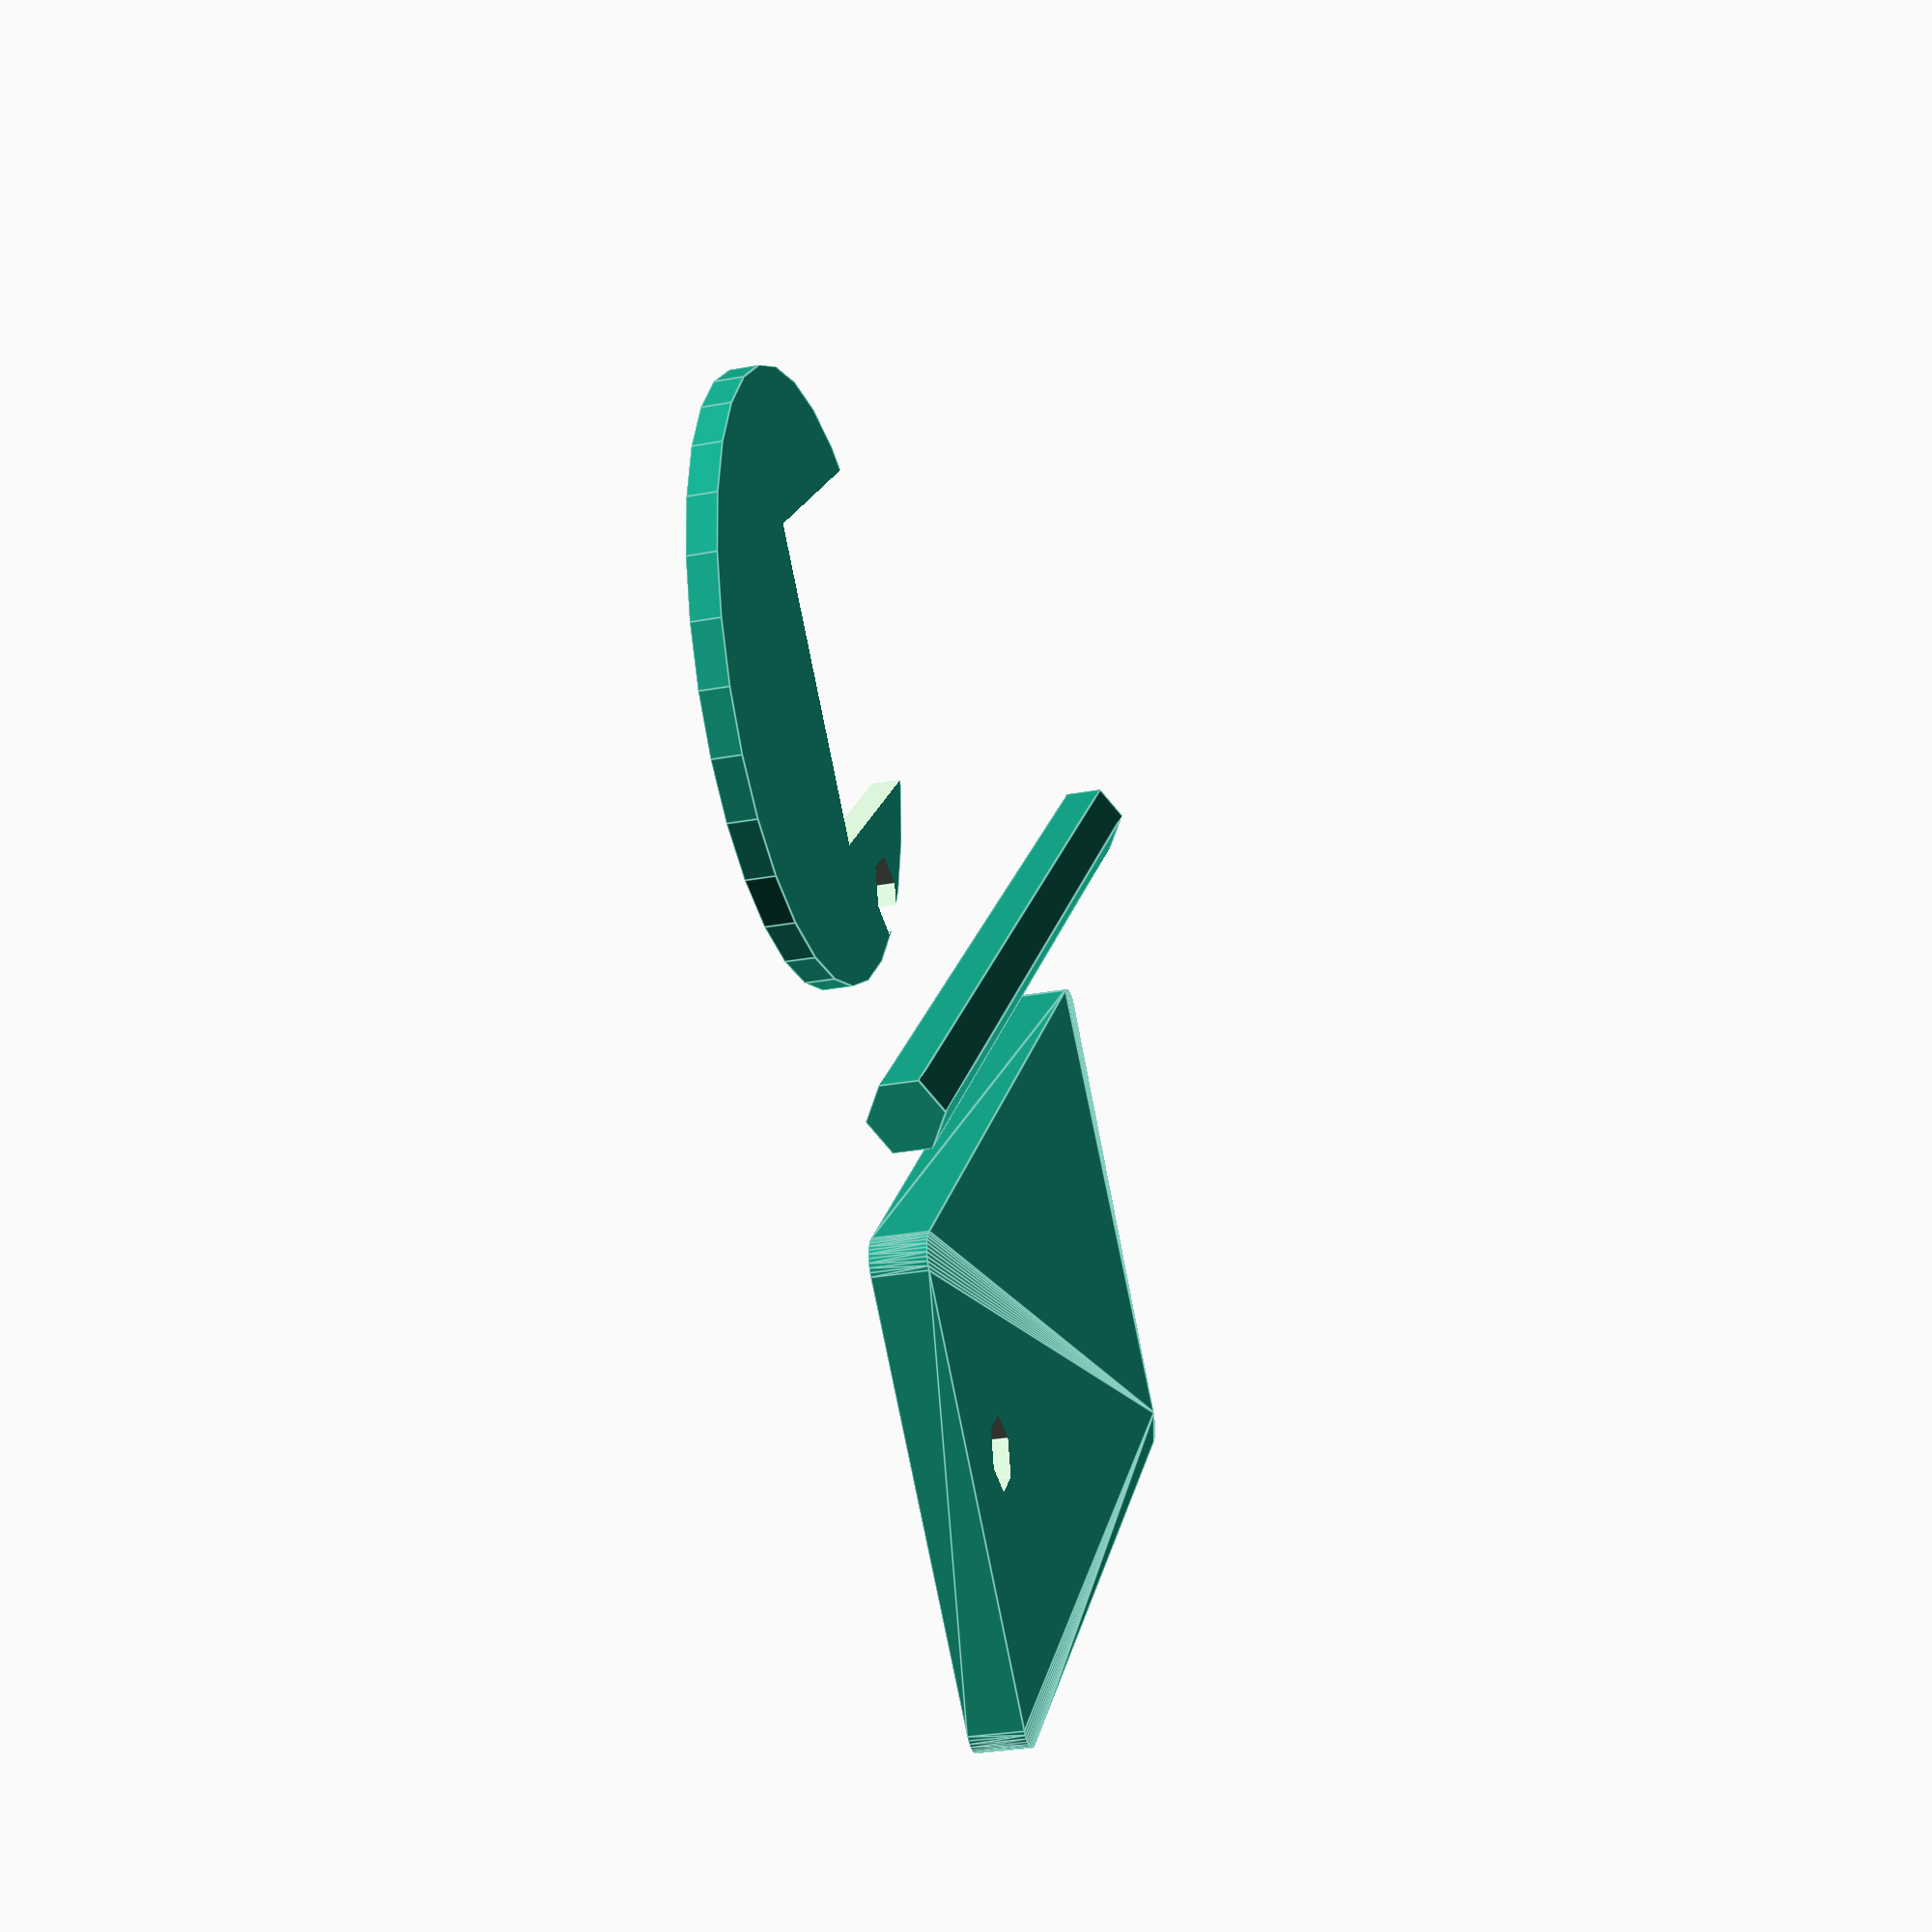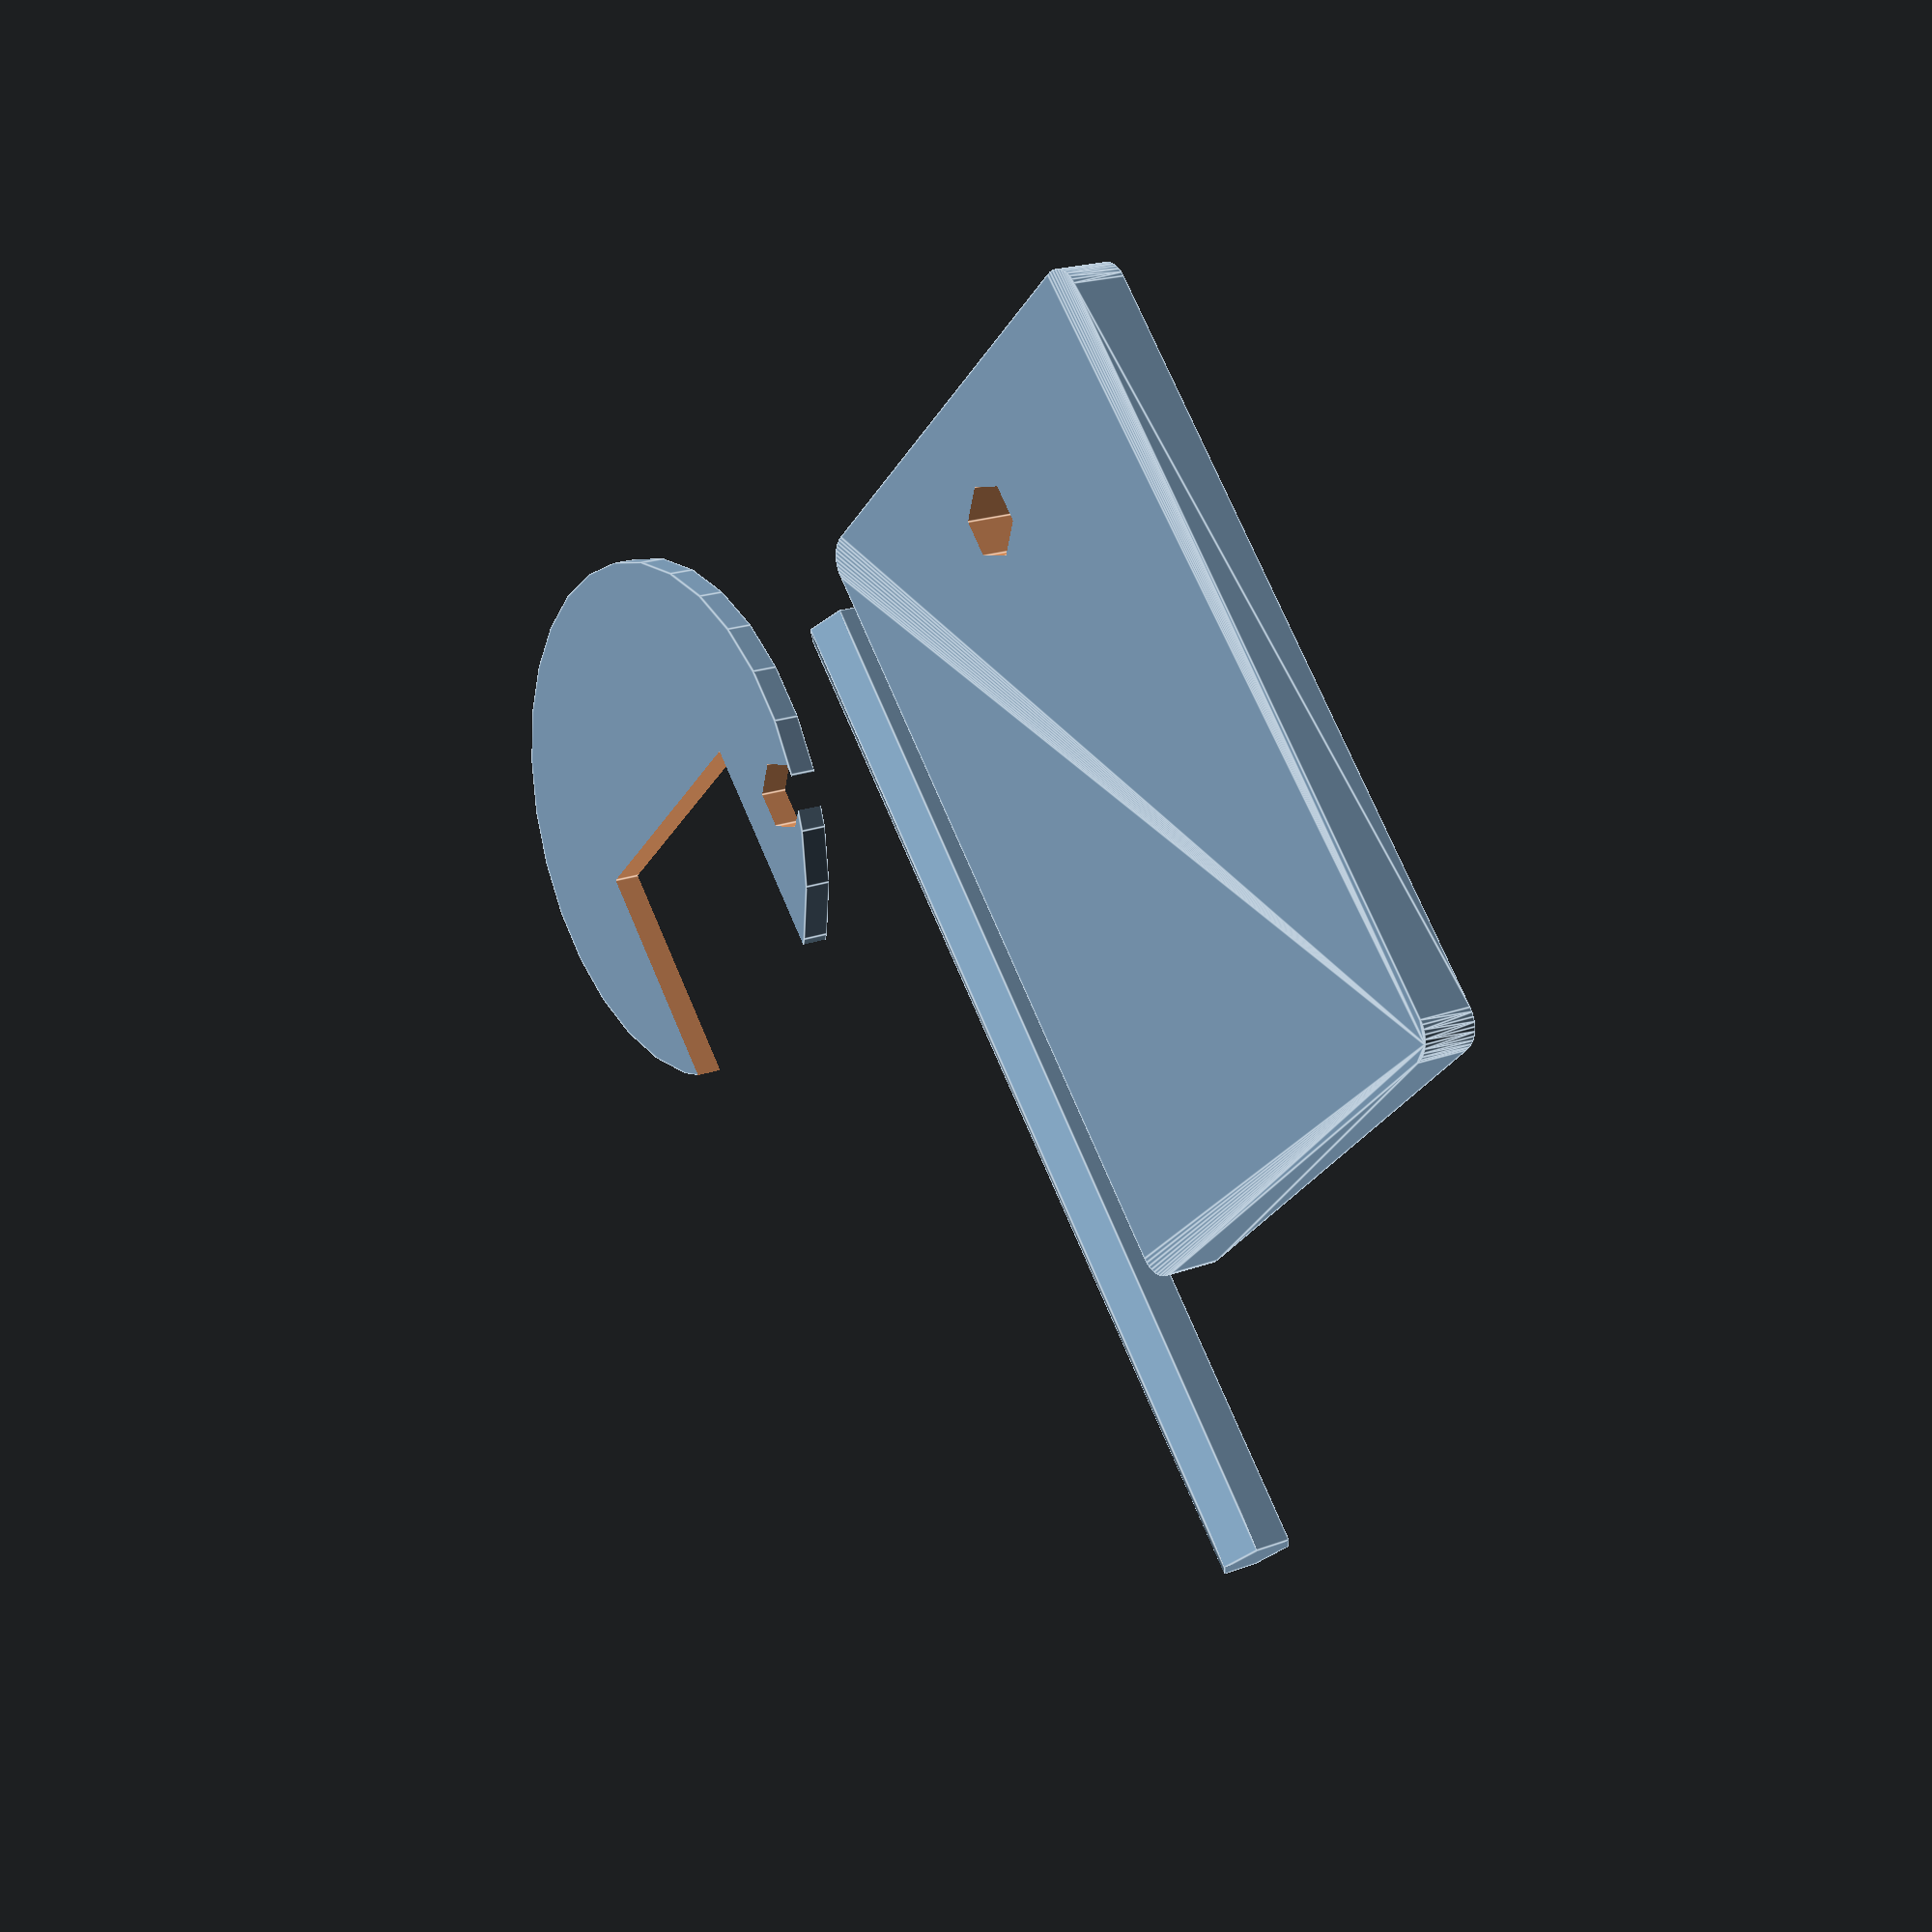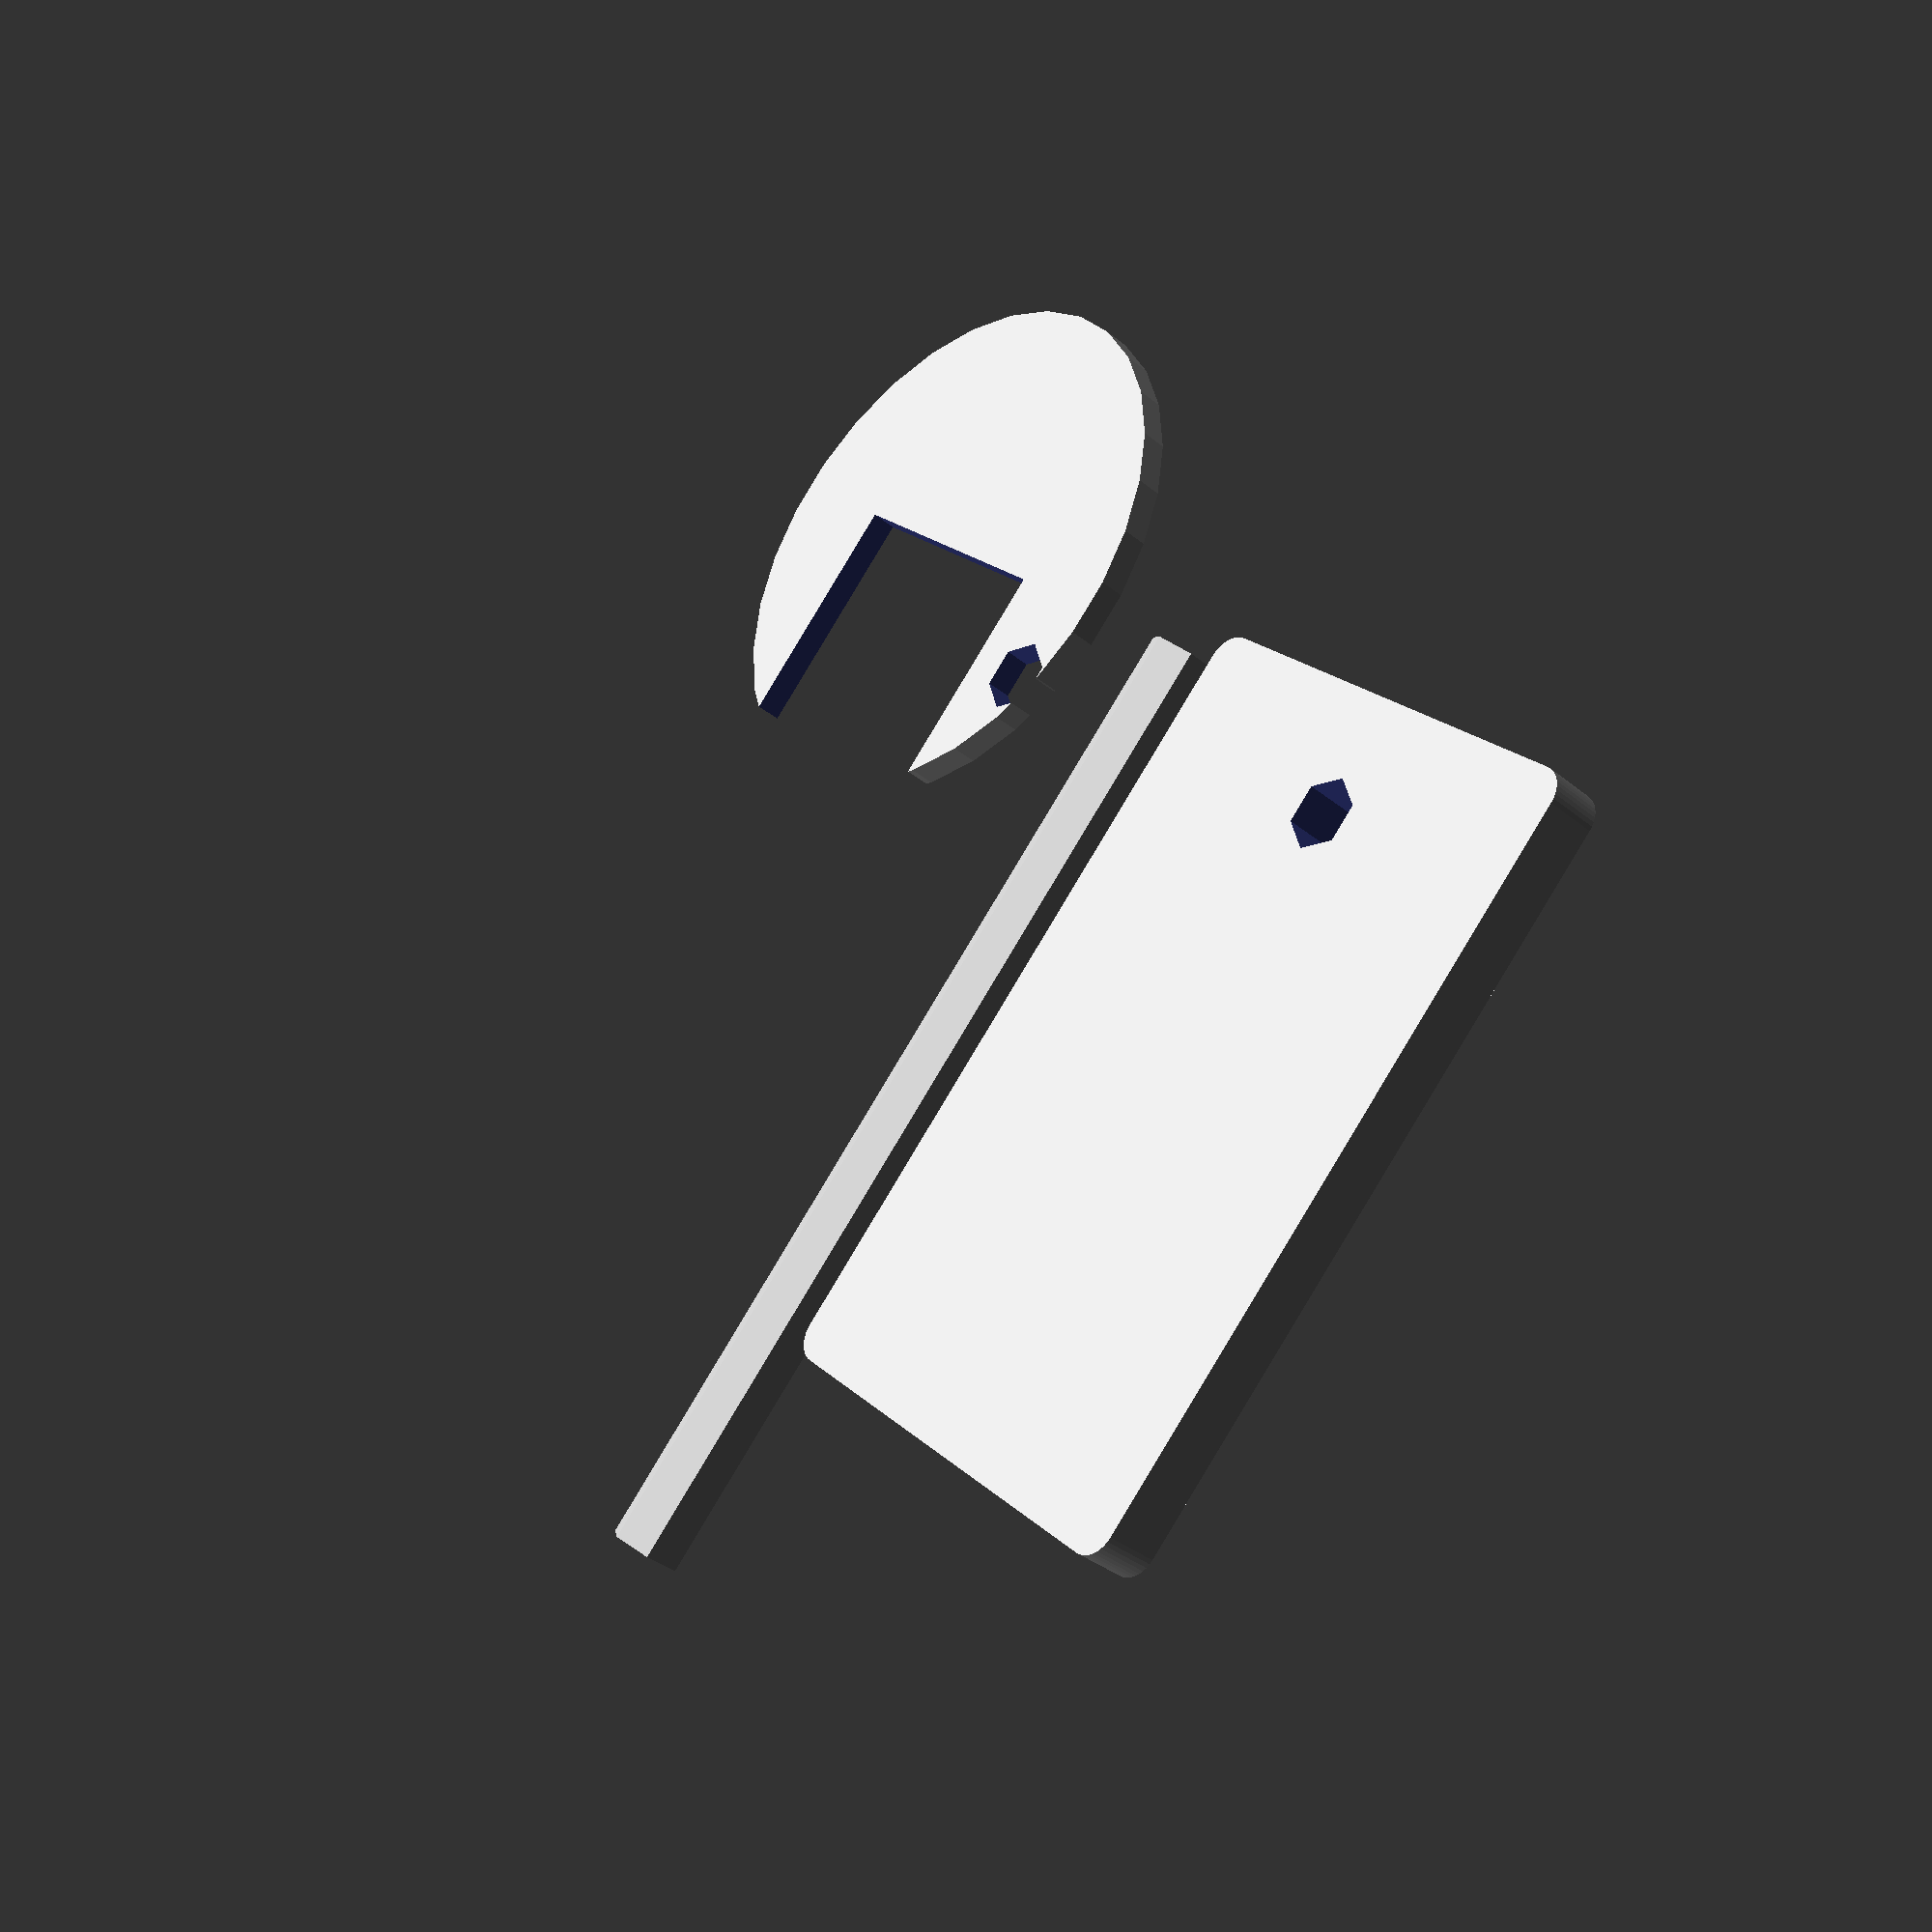
<openscad>
module the_diff() {
     translate([10,25,-10]) {
          cylinder(h=20, r=4, $fn=6);
     }
}

difference() {
     minkowski() {
          cube([80, 50, 5]);
          cylinder(r=3, $fn=40);
     }
     the_diff();
}

translate([0, -15, 0]) {
     rotate([0,90,0]) {
          cylinder(h=110, r=4.1, $fn=6);
     }
}

translate([0, -60, 0]) {
     difference() {
          cylinder(h=3, r=30);
          union() {
               translate([0, -15, -5]) {
                    cube(32);
               }
               translate([0,
                           0, 0]) {
                    the_diff();
               }
          }
     }
}

</openscad>
<views>
elev=29.2 azim=225.5 roll=105.5 proj=p view=edges
elev=340.3 azim=47.2 roll=55.1 proj=p view=edges
elev=215.1 azim=314.5 roll=137.4 proj=p view=wireframe
</views>
